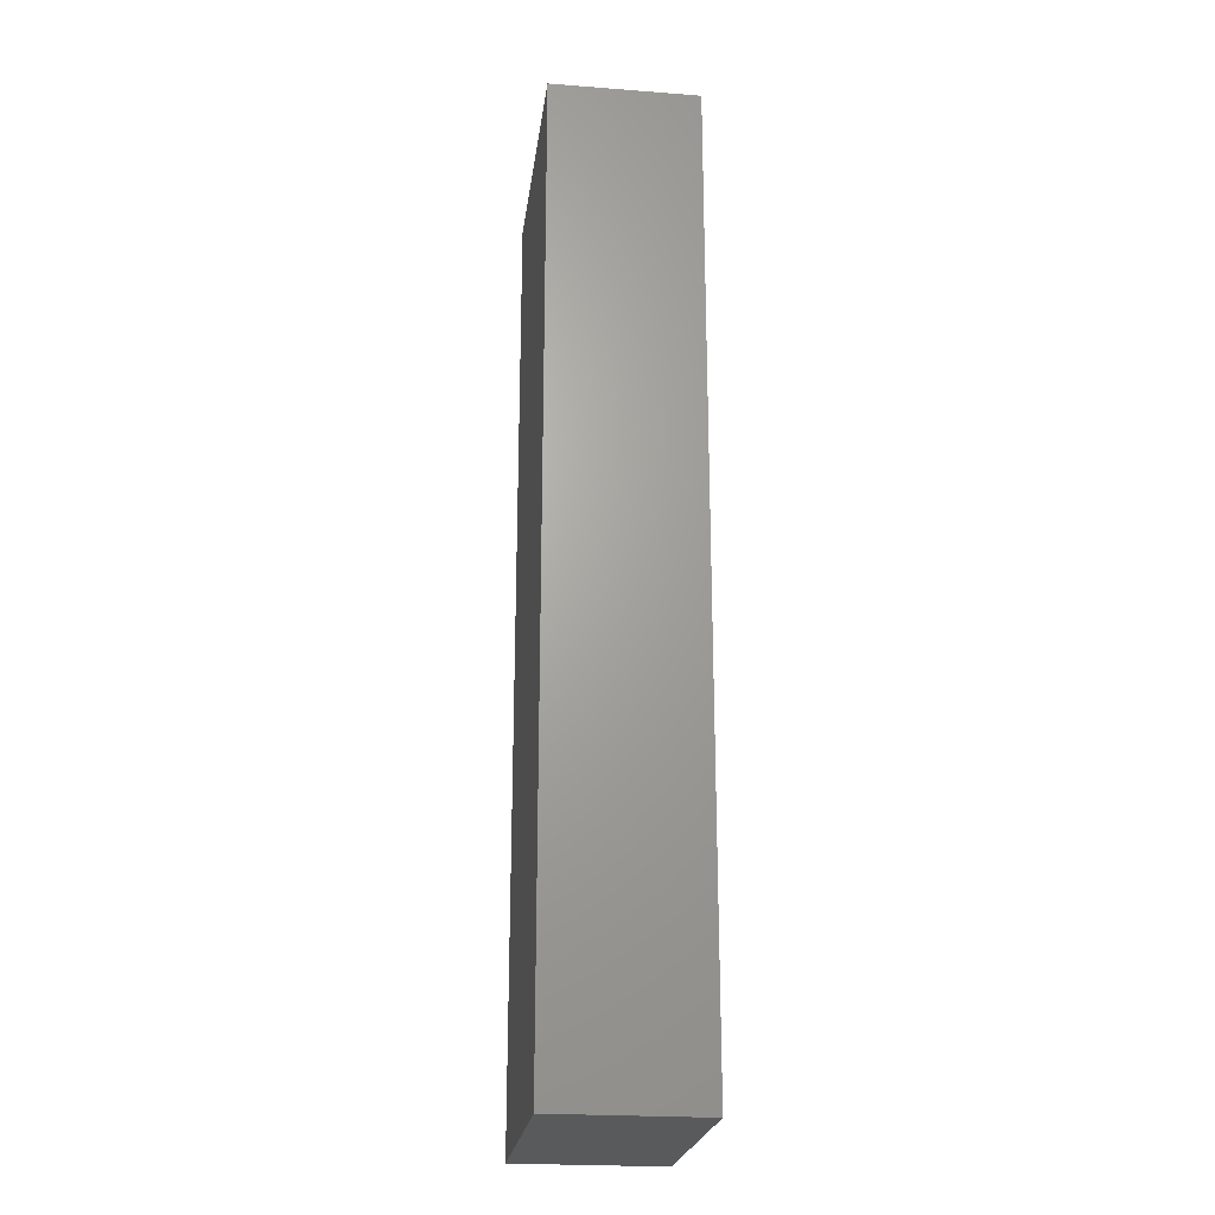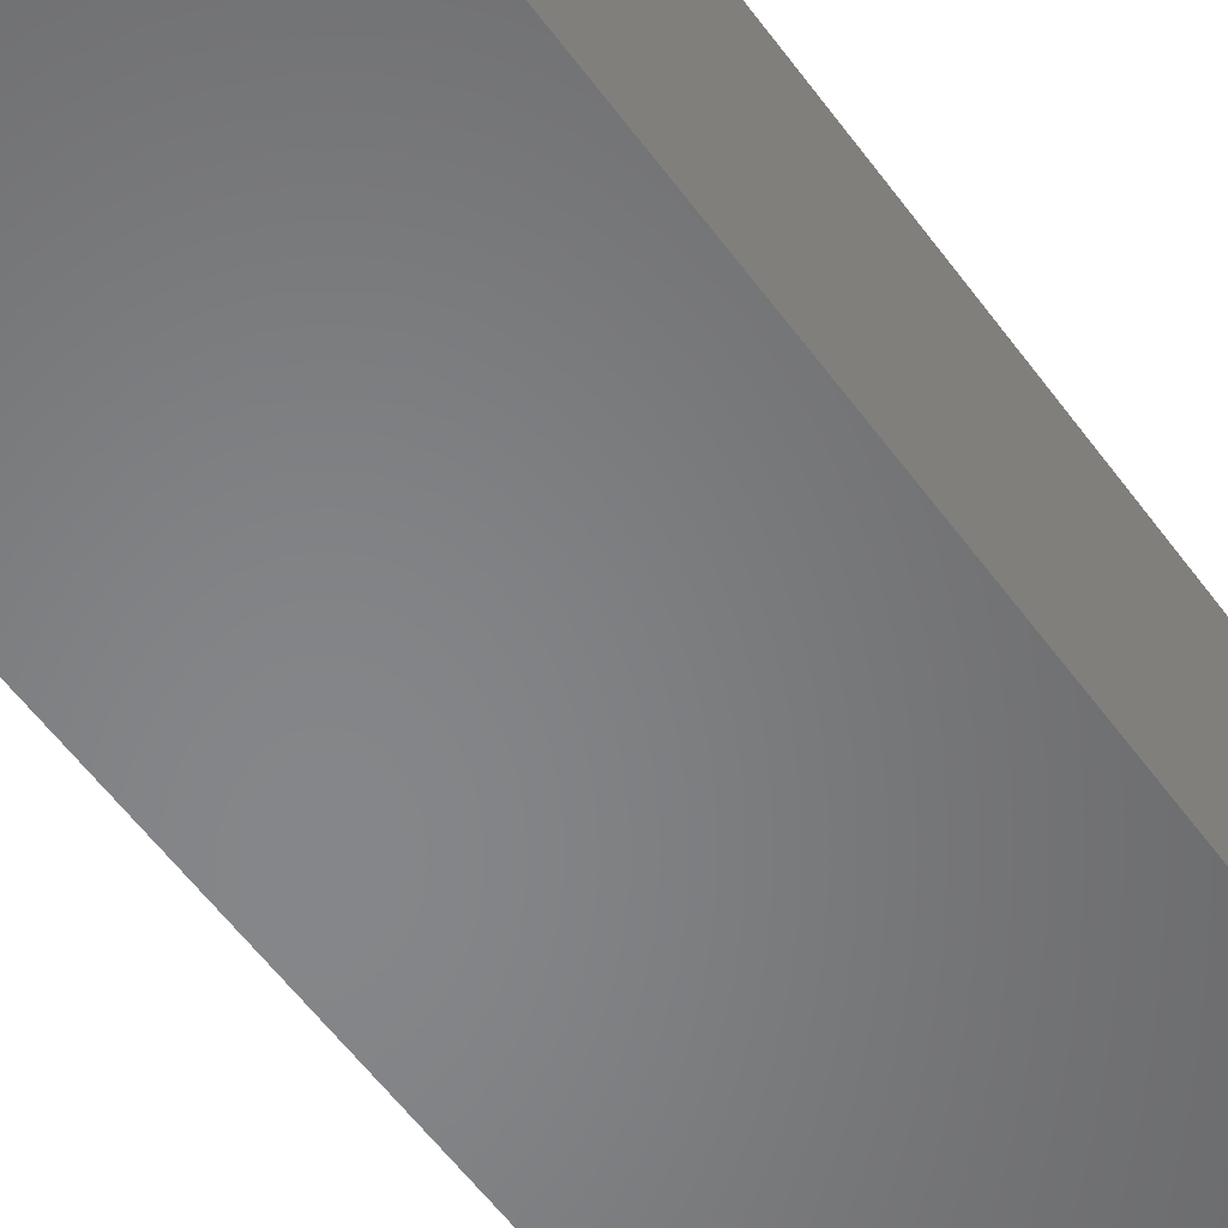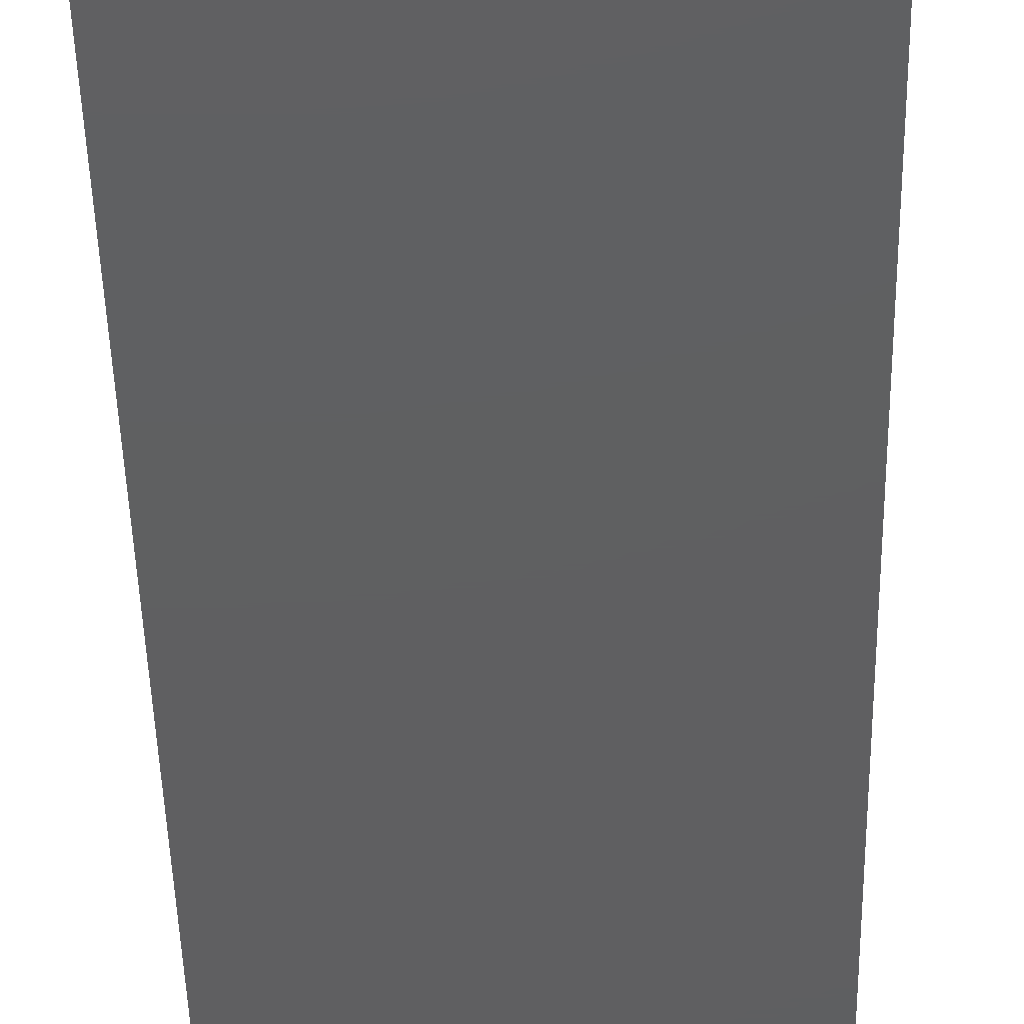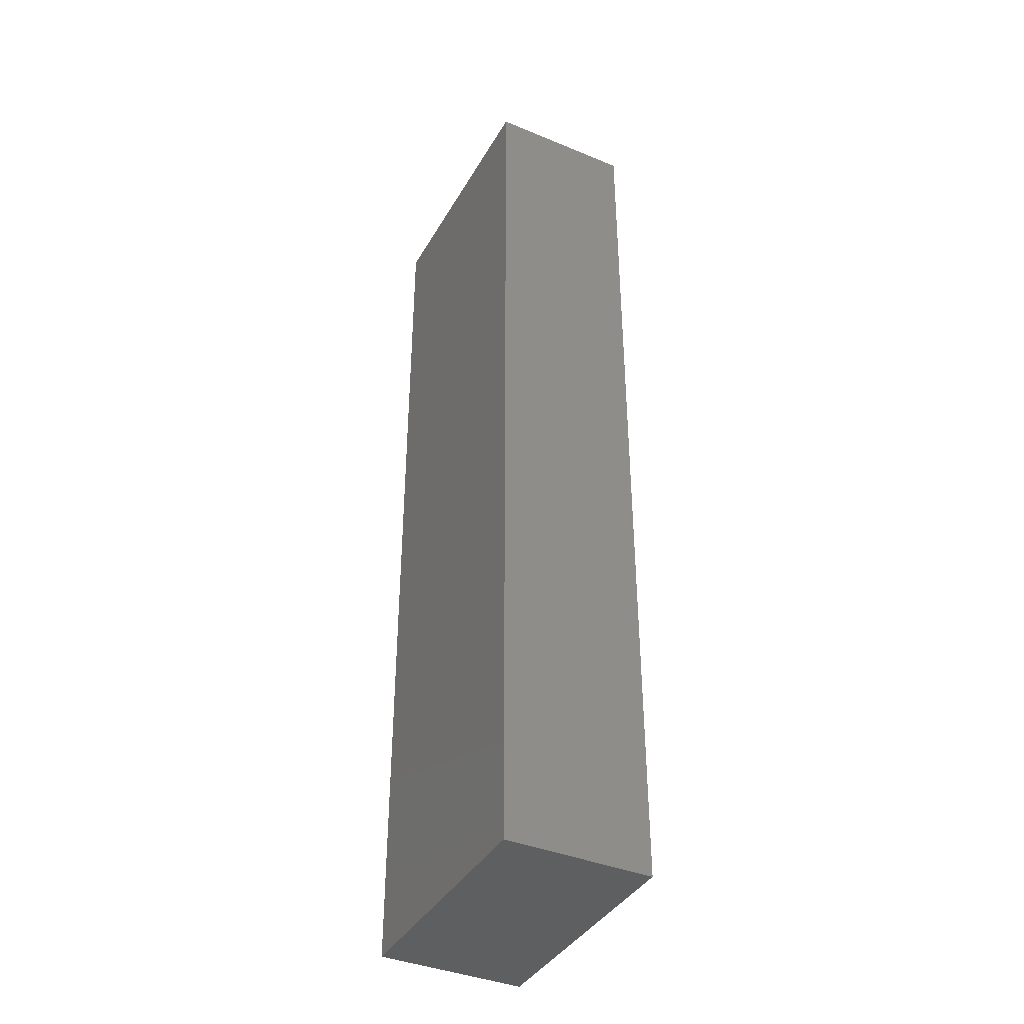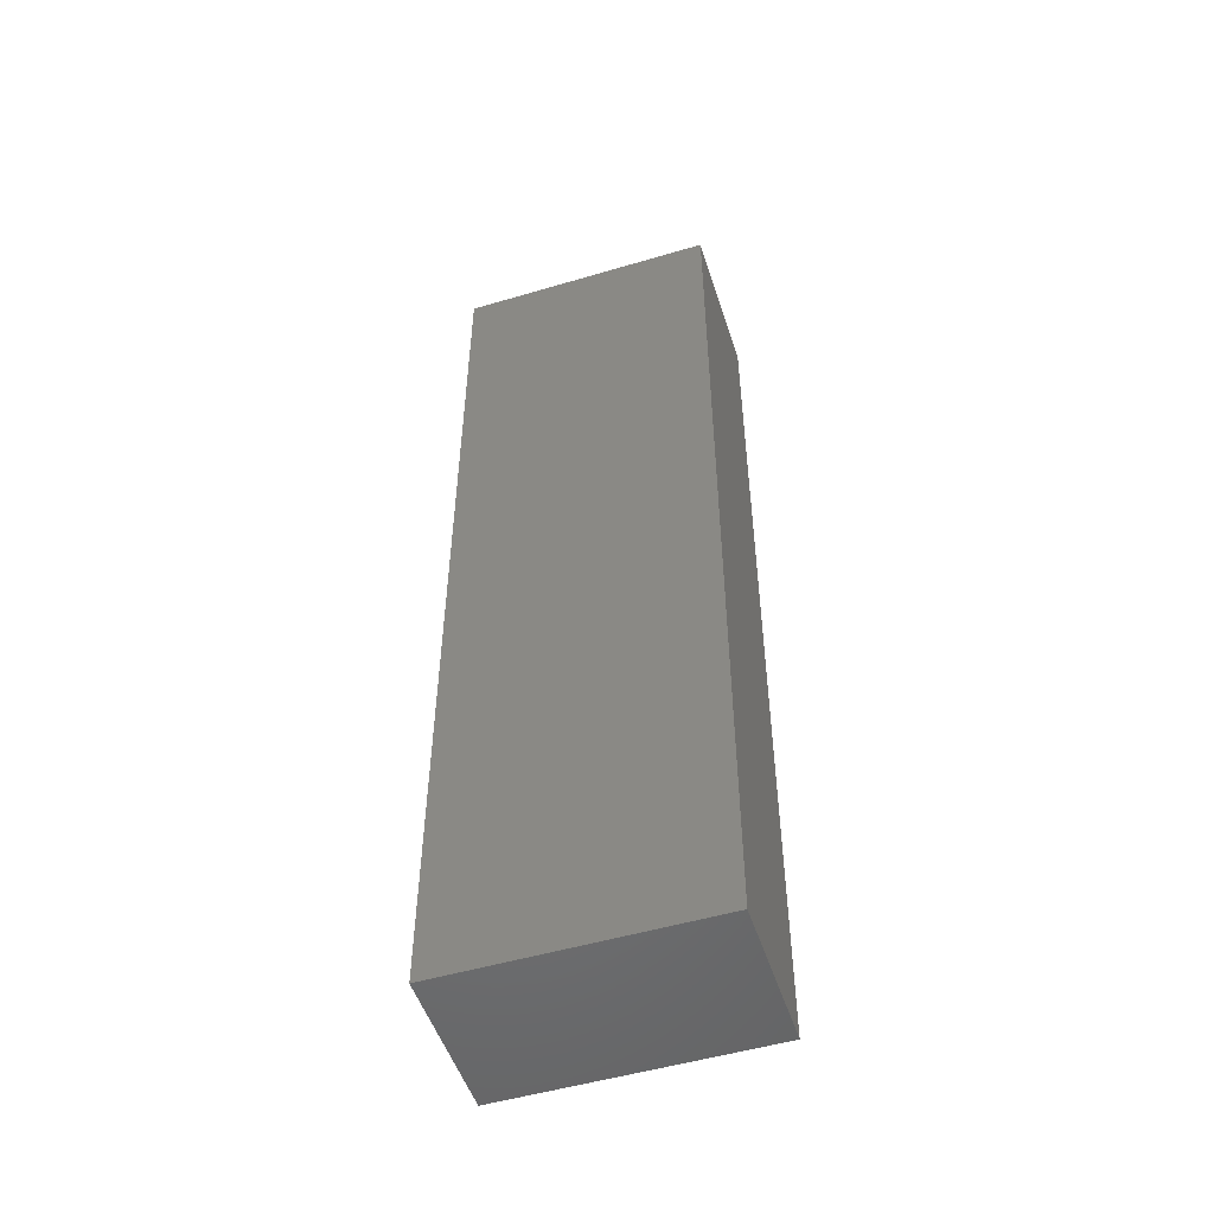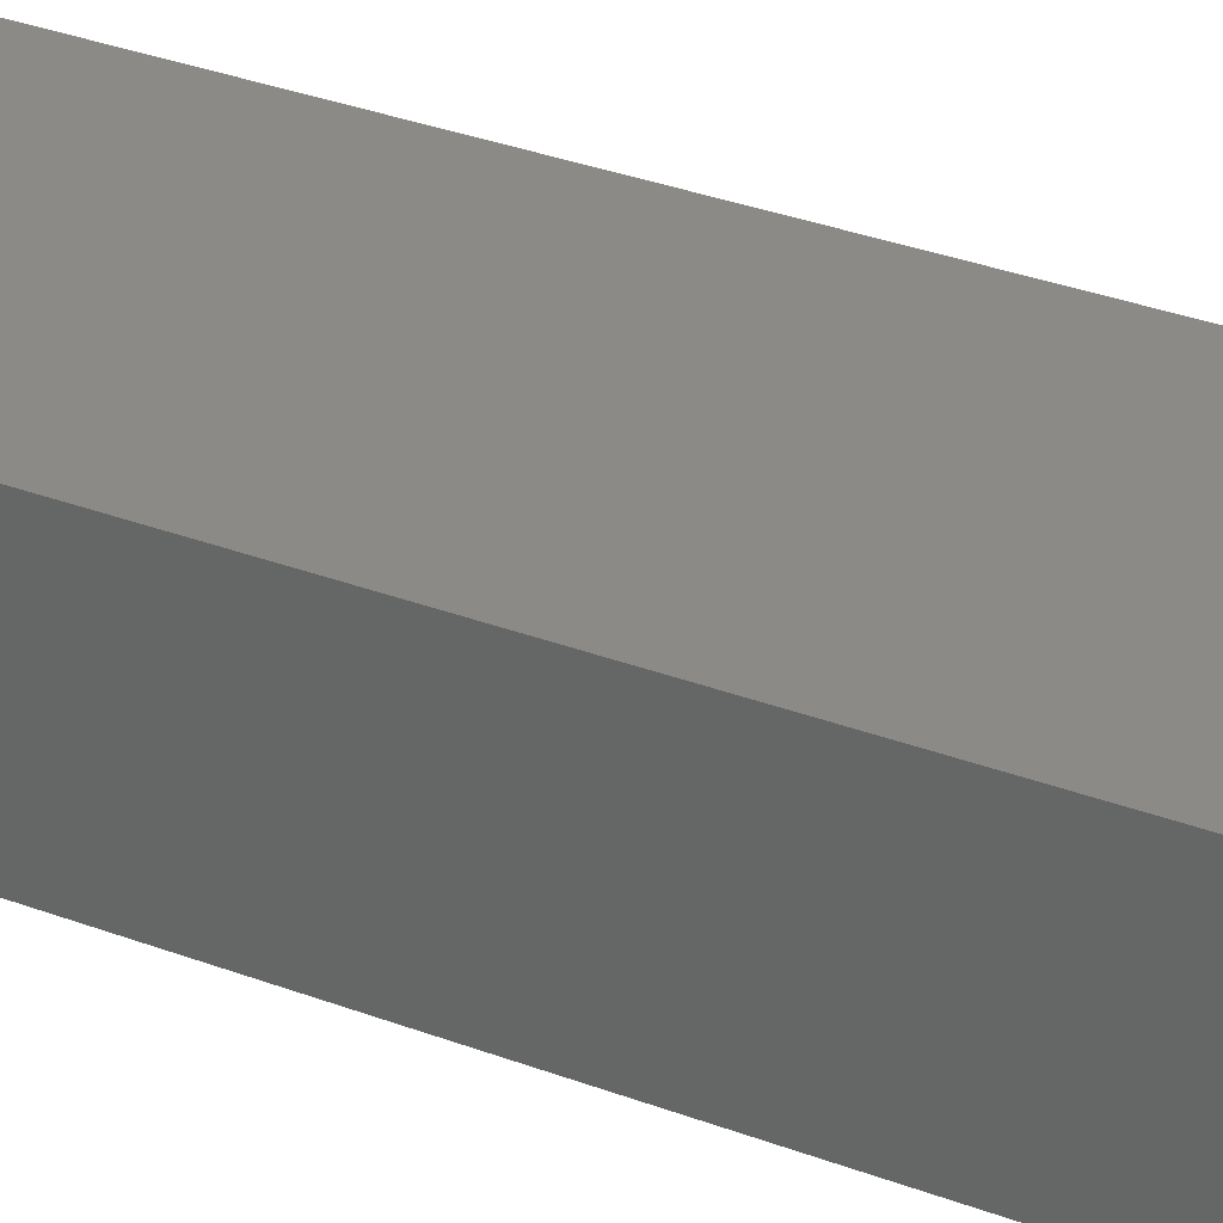
<metadata>
{"format":"stl","ext":"stl","renderer":"f3d","projection":"perspective","resolution":1024,"background":"white","views":[{"elev":-23.1,"azim":82.6,"up":"+Y"},{"elev":-53.3,"azim":34.5,"up":"+Z"},{"elev":-39.0,"azim":1.1,"up":"+Z"},{"elev":-39.2,"azim":62.8,"up":"+Y"},{"elev":-51.5,"azim":-162.2,"up":"+Y"},{"elev":31.5,"azim":-61.5,"up":"+Z"}]}
</metadata>
<code>
# stl→obj: 8 verts, 12 faces
v 0 0.6576 0.1966
v 0 0.6576 0.3984
v 0.35 0.6576 0.1966
v 0.35 0.6576 0.3984
v 0 -0.6576 0.1966
v 0.35 -0.6576 0.1966
v 0 -0.6576 0.3984
v 0.35 -0.6576 0.3984
f 1 2 3
f 3 2 4
f 5 1 6
f 6 1 3
f 7 5 8
f 8 5 6
f 2 7 4
f 4 7 8
f 8 6 4
f 4 6 3
f 2 1 7
f 7 1 5

</code>
